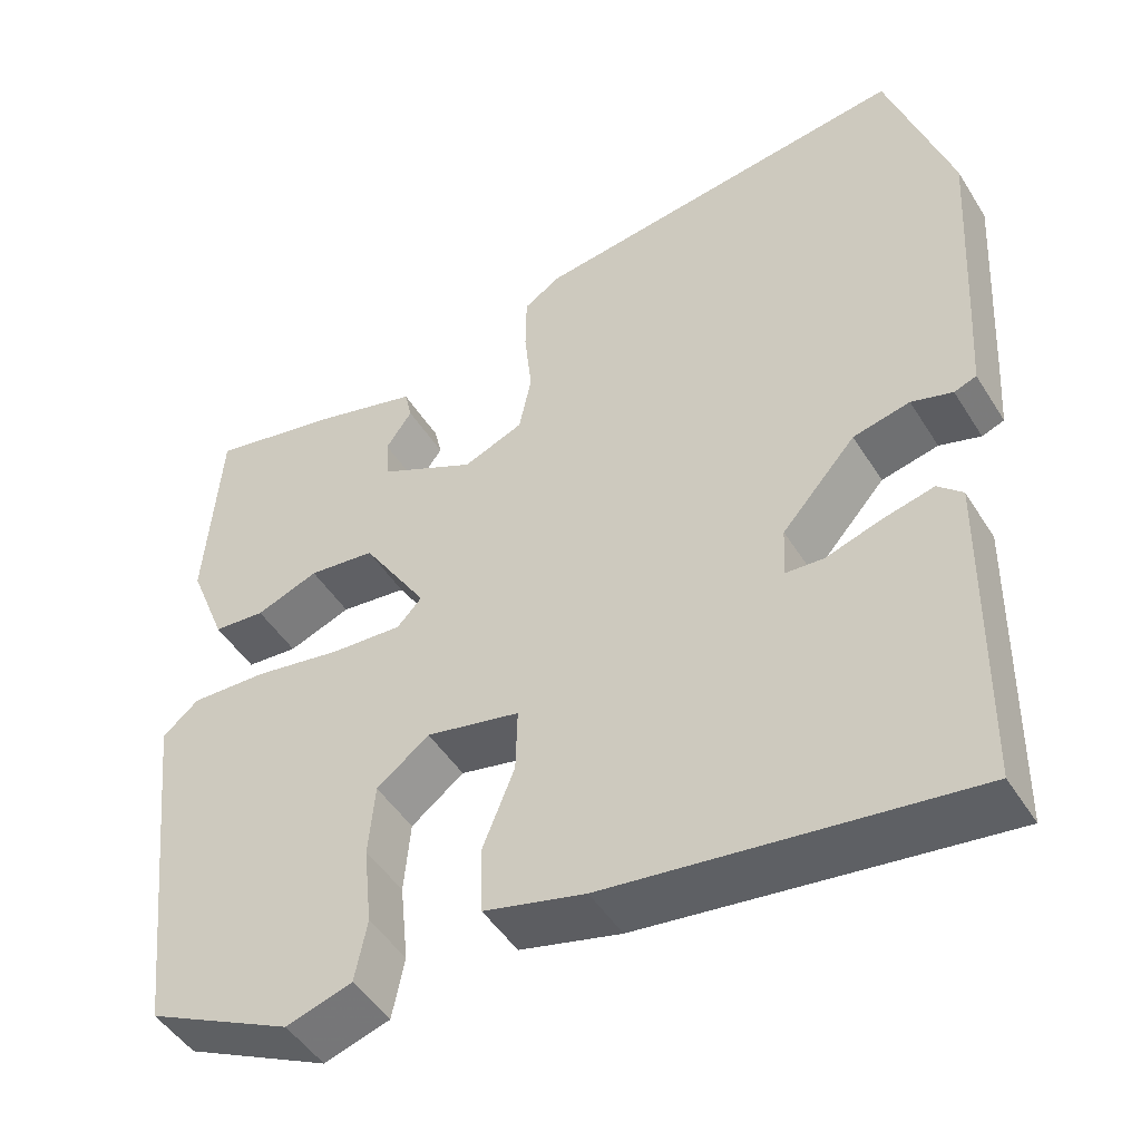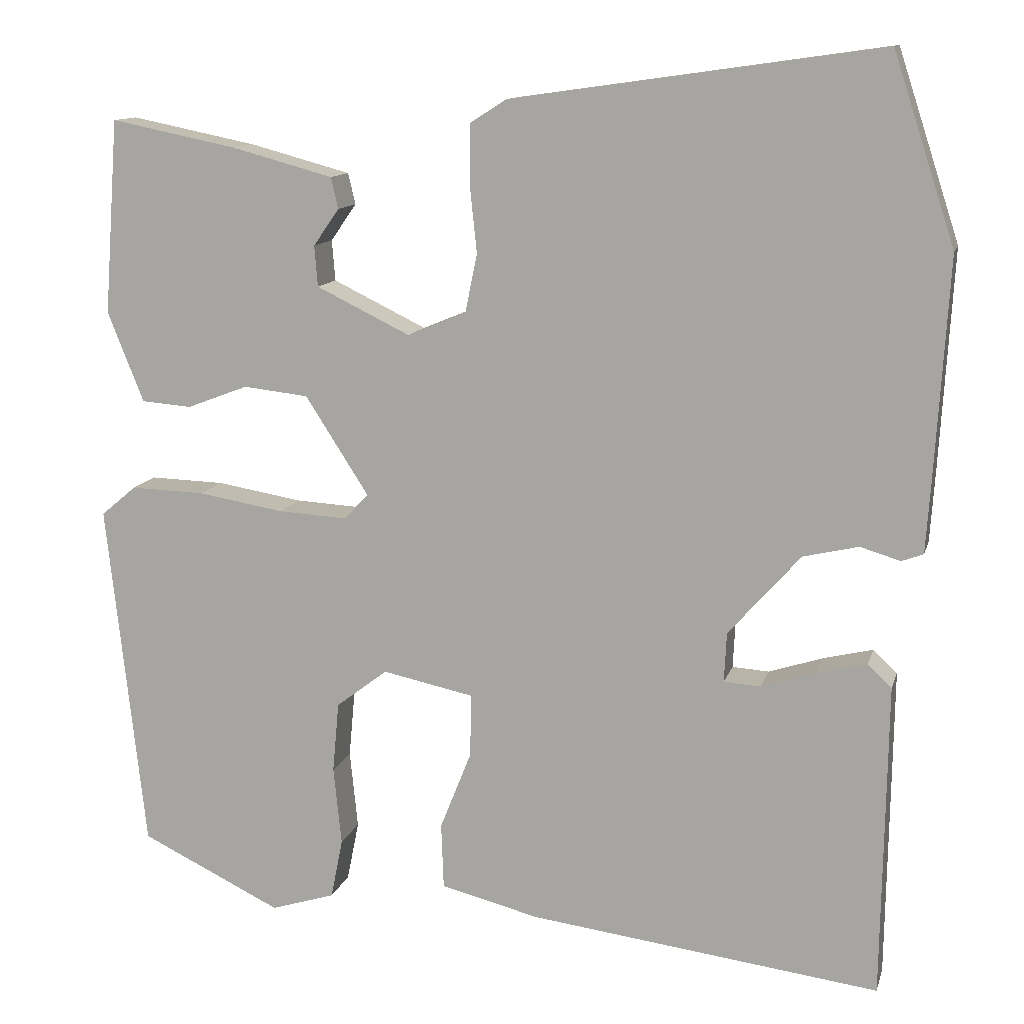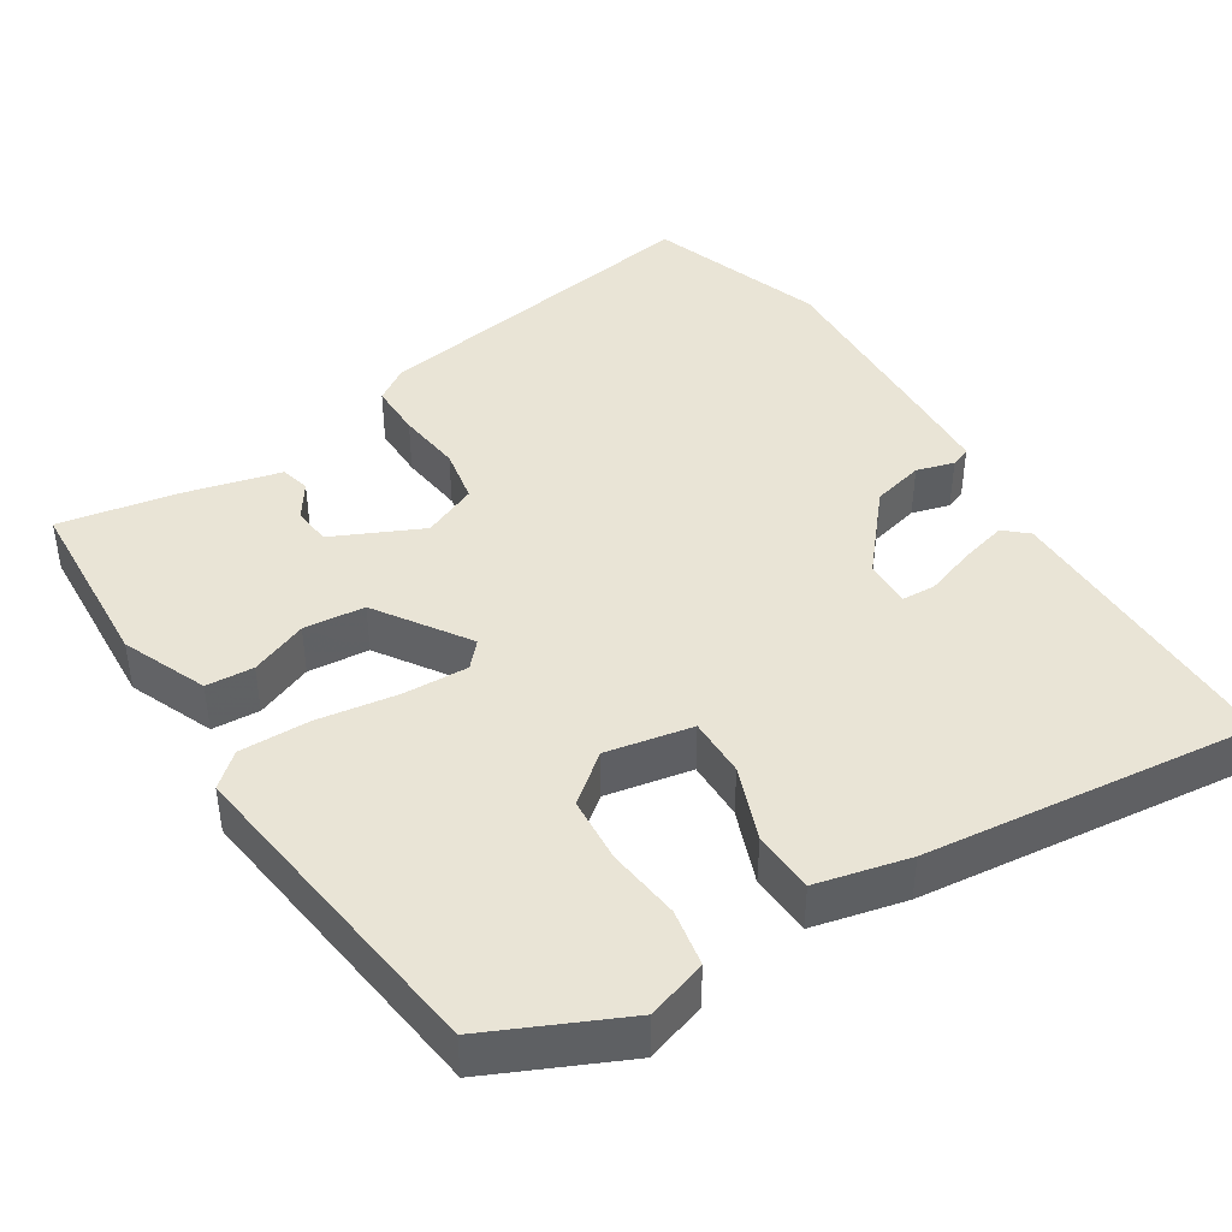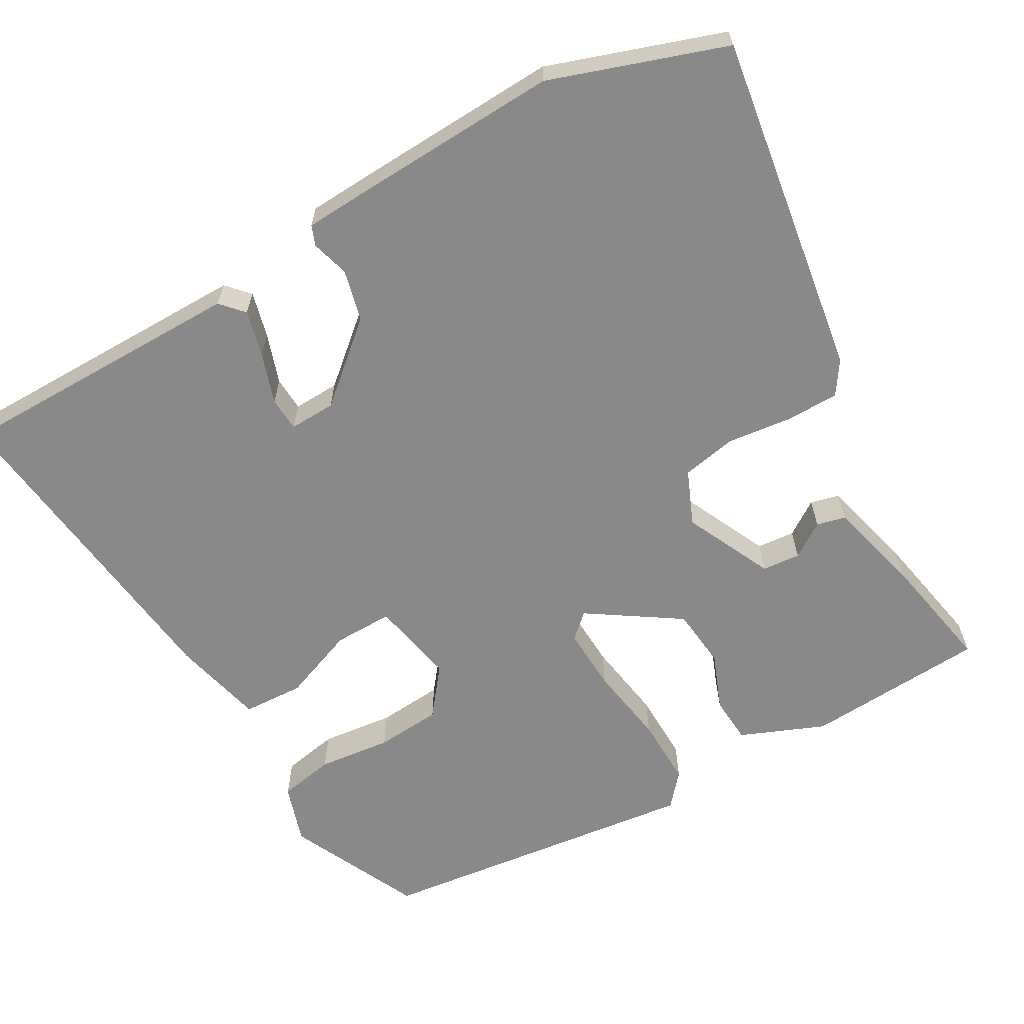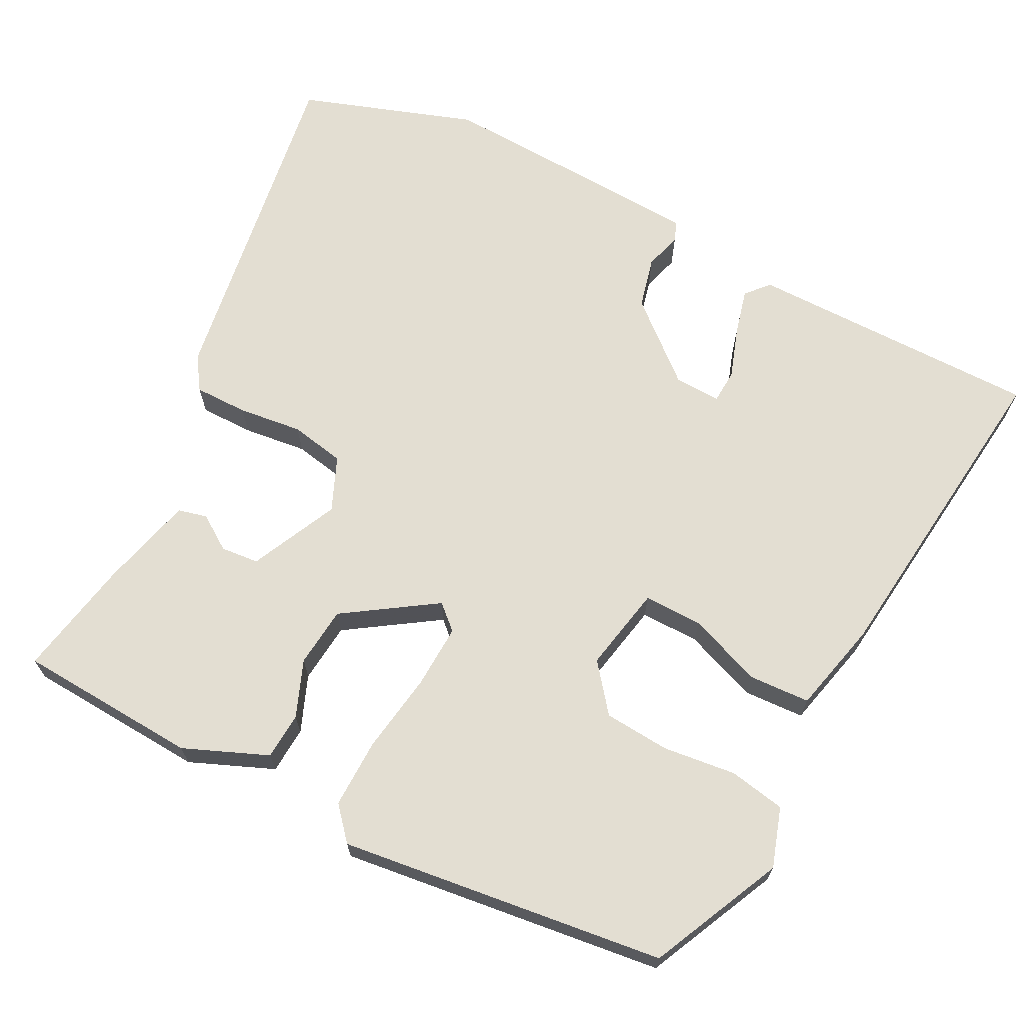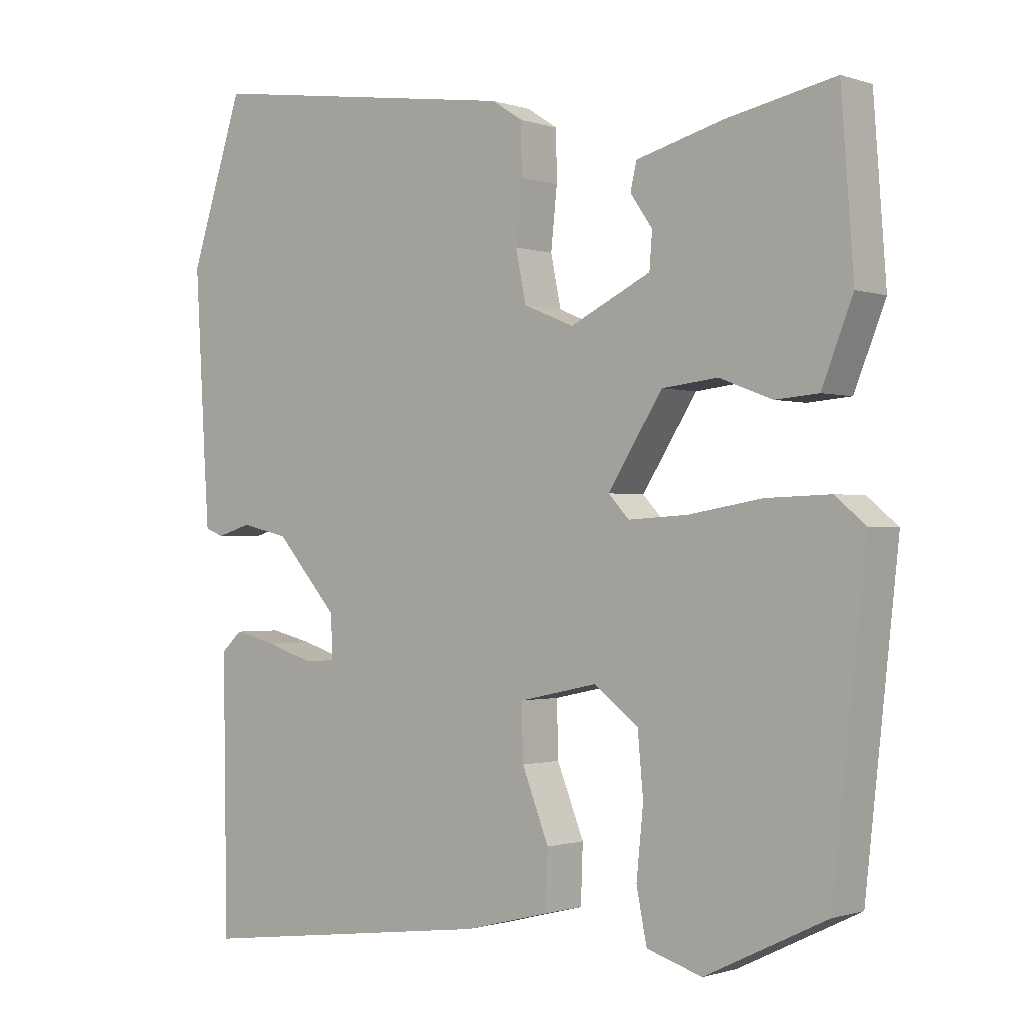
<metadata>
{"format":"obj","ext":"obj","renderer":"f3d","projection":"perspective","resolution":1024,"background":"white","views":[{"elev":-47.7,"azim":-149.4,"up":"+Z"},{"elev":12.0,"azim":-166.0,"up":"+Z"},{"elev":42.7,"azim":146.7,"up":"+Y"},{"elev":-63.3,"azim":-61.0,"up":"+Y"},{"elev":67.7,"azim":116.5,"up":"+Y"},{"elev":-1.0,"azim":39.5,"up":"+Z"}]}
</metadata>
<code>
v 0.498 0.07 0.494
v 0.516 0.07 0.251
v 0.471 0.07 0.138
v 0.408 0.07 0.133
v 0.332 0.07 0.162
v 0.251 0.07 0.153
v 0.172 0.07 0.03
v 0.202 0.07 -0.002
v 0.288 0.07 0.003
v 0.395 0.07 0.021
v 0.488 0.07 0.024
v 0.532 0.07 -0.013
v 0.484 0.07 -0.45
v 0.308 0.07 -0.535
v 0.228 0.07 -0.51
v 0.213 0.07 -0.435
v 0.223 0.07 -0.337
v 0.215 0.07 -0.249
v 0.151 0.07 -0.2
v 0.037 0.07 -0.224
v 0.039 0.07 -0.303
v 0.078 0.07 -0.401
v 0.075 0.07 -0.483
v -0.048 0.07 -0.514
v -0.486 0.07 -0.57
v -0.492 0.07 -0.177
v -0.462 0.07 -0.149
v -0.4 0.07 -0.164
v -0.332 0.07 -0.186
v -0.286 0.07 -0.183
v -0.289 0.07 -0.121
v -0.379 0.07 -0.019
v -0.448 0.07 -0.003
v -0.498 0.07 -0.018
v -0.525 0.07 -0.008
v -0.531 0.07 0.082
v -0.547 0.07 0.355
v -0.47 0.07 0.59
v -0.009 0.07 0.525
v 0.036 0.07 0.496
v 0.037 0.07 0.424
v 0.028 0.07 0.338
v 0.043 0.07 0.265
v 0.116 0.07 0.235
v 0.233 0.07 0.292
v 0.237 0.07 0.343
v 0.205 0.07 0.389
v 0.214 0.07 0.428
v 0.34 0.07 0.462
v 0.498 0 0.494
v 0.516 0 0.251
v 0.471 0 0.138
v 0.408 0 0.133
v 0.332 0 0.162
v 0.251 0 0.153
v 0.172 0 0.03
v 0.202 0 -0.002
v 0.288 0 0.003
v 0.395 0 0.021
v 0.488 0 0.024
v 0.532 0 -0.013
v 0.484 0 -0.45
v 0.308 0 -0.535
v 0.228 0 -0.51
v 0.213 0 -0.435
v 0.223 0 -0.337
v 0.215 0 -0.249
v 0.151 0 -0.2
v 0.037 0 -0.224
v 0.039 0 -0.303
v 0.078 0 -0.401
v 0.075 0 -0.483
v -0.048 0 -0.514
v -0.486 0 -0.57
v -0.492 0 -0.177
v -0.462 0 -0.149
v -0.4 0 -0.164
v -0.332 0 -0.186
v -0.286 0 -0.183
v -0.289 0 -0.121
v -0.379 0 -0.019
v -0.448 0 -0.003
v -0.498 0 -0.018
v -0.525 0 -0.008
v -0.531 0 0.082
v -0.547 0 0.355
v -0.47 0 0.59
v -0.009 0 0.525
v 0.036 0 0.496
v 0.037 0 0.424
v 0.028 0 0.338
v 0.043 0 0.265
v 0.116 0 0.235
v 0.233 0 0.292
v 0.237 0 0.343
v 0.205 0 0.389
v 0.214 0 0.428
v 0.34 0 0.462
f 2 3 4
f 1 2 4
f 49 1 4
f 48 49 4
f 47 48 4
f 46 47 4
f 45 46 4 5
f 44 45 5 6
f 43 44 6 7
f 40 41 42
f 39 40 42
f 38 39 42
f 37 38 42
f 36 37 42
f 35 36 42
f 34 35 42
f 33 34 42
f 32 33 42 43
f 31 32 43 7
f 27 28 29
f 26 27 29
f 25 26 29
f 24 25 29
f 23 24 29
f 22 23 29
f 21 22 29 30
f 20 21 30 31
f 15 16 17
f 14 15 17
f 13 14 17
f 12 13 17
f 11 12 17
f 10 11 17
f 9 10 17
f 8 9 17 18
f 31 7 8
f 20 31 8
f 19 20 8
f 8 18 19
f 53 52 51
f 53 51 50
f 53 50 98
f 53 98 97
f 53 97 96
f 53 96 95
f 54 53 95 94
f 55 54 94 93
f 56 55 93 92
f 91 90 89
f 91 89 88
f 91 88 87
f 91 87 86
f 91 86 85
f 91 85 84
f 91 84 83
f 91 83 82
f 92 91 82 81
f 56 92 81 80
f 78 77 76
f 78 76 75
f 78 75 74
f 78 74 73
f 78 73 72
f 78 72 71
f 79 78 71 70
f 80 79 70 69
f 66 65 64
f 66 64 63
f 66 63 62
f 66 62 61
f 66 61 60
f 66 60 59
f 66 59 58
f 67 66 58 57
f 57 56 80
f 57 80 69
f 57 69 68
f 68 67 57
f 1 50 51 2
f 2 51 52 3
f 3 52 53 4
f 4 53 54 5
f 5 54 55 6
f 6 55 56 7
f 7 56 57 8
f 8 57 58 9
f 9 58 59 10
f 10 59 60 11
f 11 60 61 12
f 12 61 62 13
f 13 62 63 14
f 14 63 64 15
f 15 64 65 16
f 16 65 66 17
f 17 66 67 18
f 18 67 68 19
f 19 68 69 20
f 20 69 70 21
f 21 70 71 22
f 22 71 72 23
f 23 72 73 24
f 24 73 74 25
f 25 74 75 26
f 26 75 76 27
f 27 76 77 28
f 28 77 78 29
f 29 78 79 30
f 30 79 80 31
f 31 80 81 32
f 32 81 82 33
f 33 82 83 34
f 34 83 84 35
f 35 84 85 36
f 36 85 86 37
f 37 86 87 38
f 38 87 88 39
f 39 88 89 40
f 40 89 90 41
f 41 90 91 42
f 42 91 92 43
f 43 92 93 44
f 44 93 94 45
f 45 94 95 46
f 46 95 96 47
f 47 96 97 48
f 48 97 98 49
f 49 98 50 1

</code>
